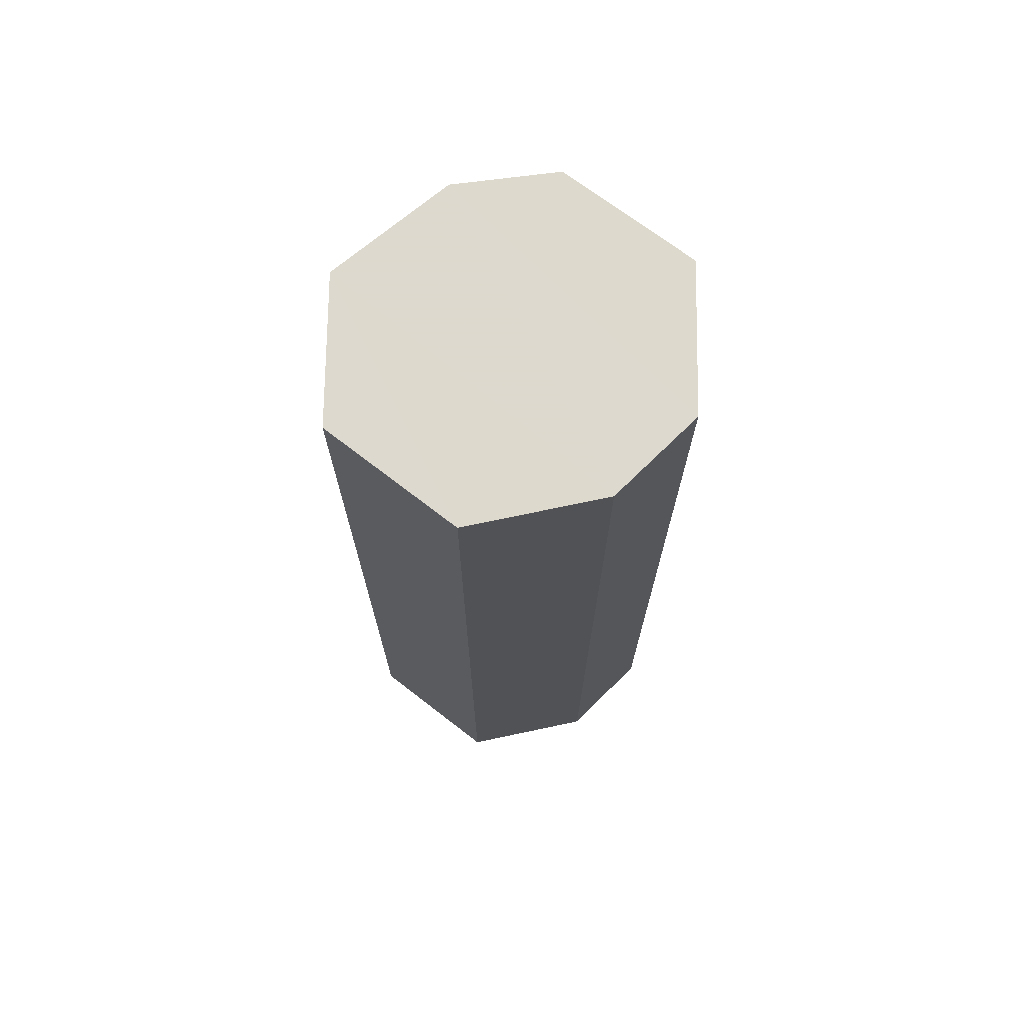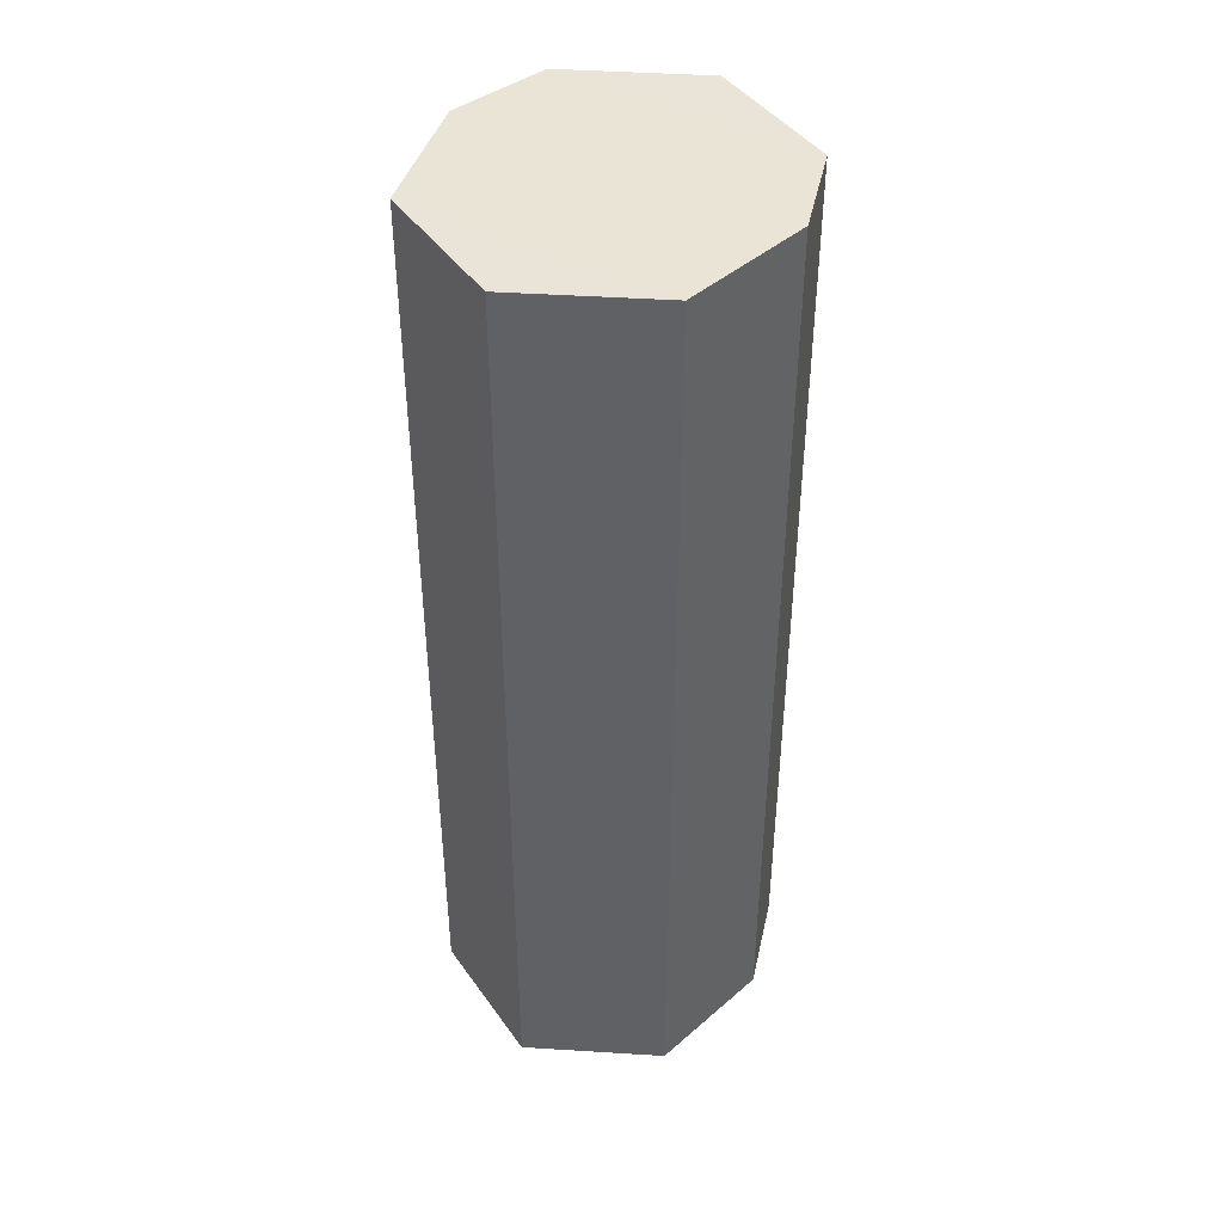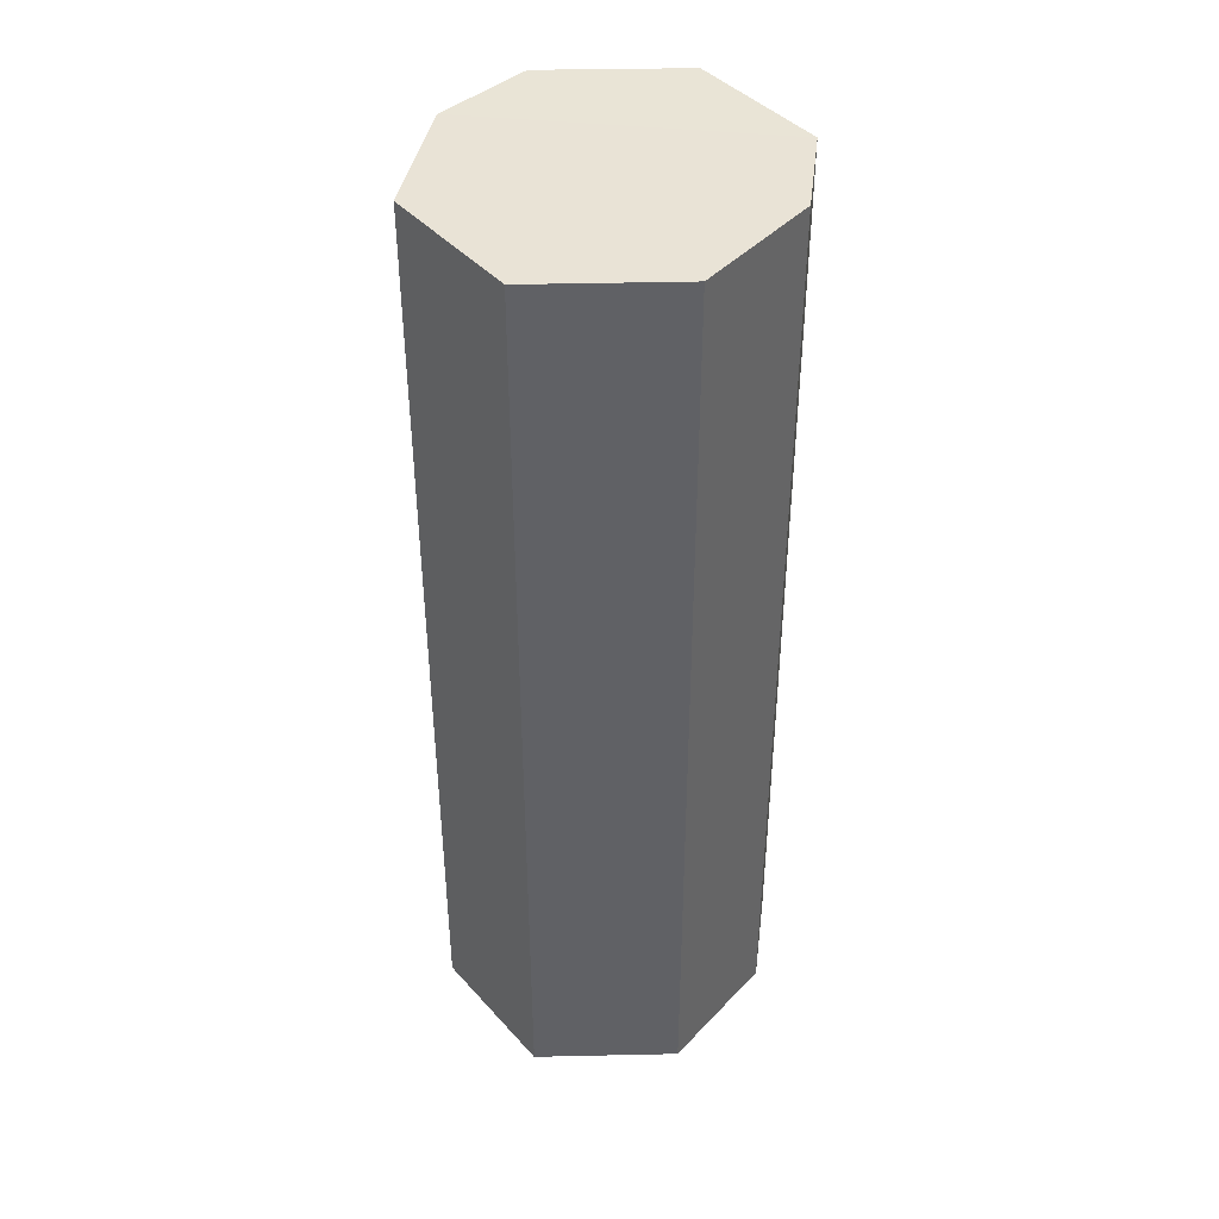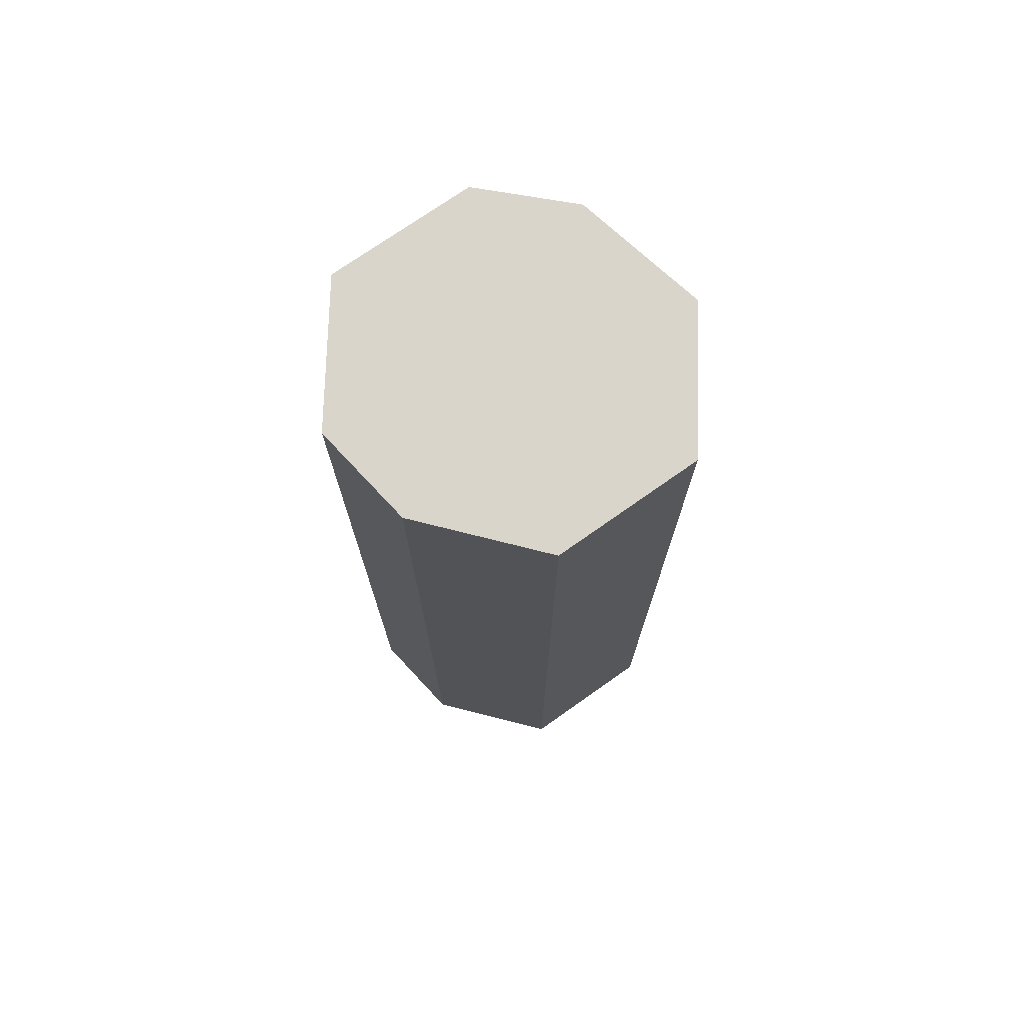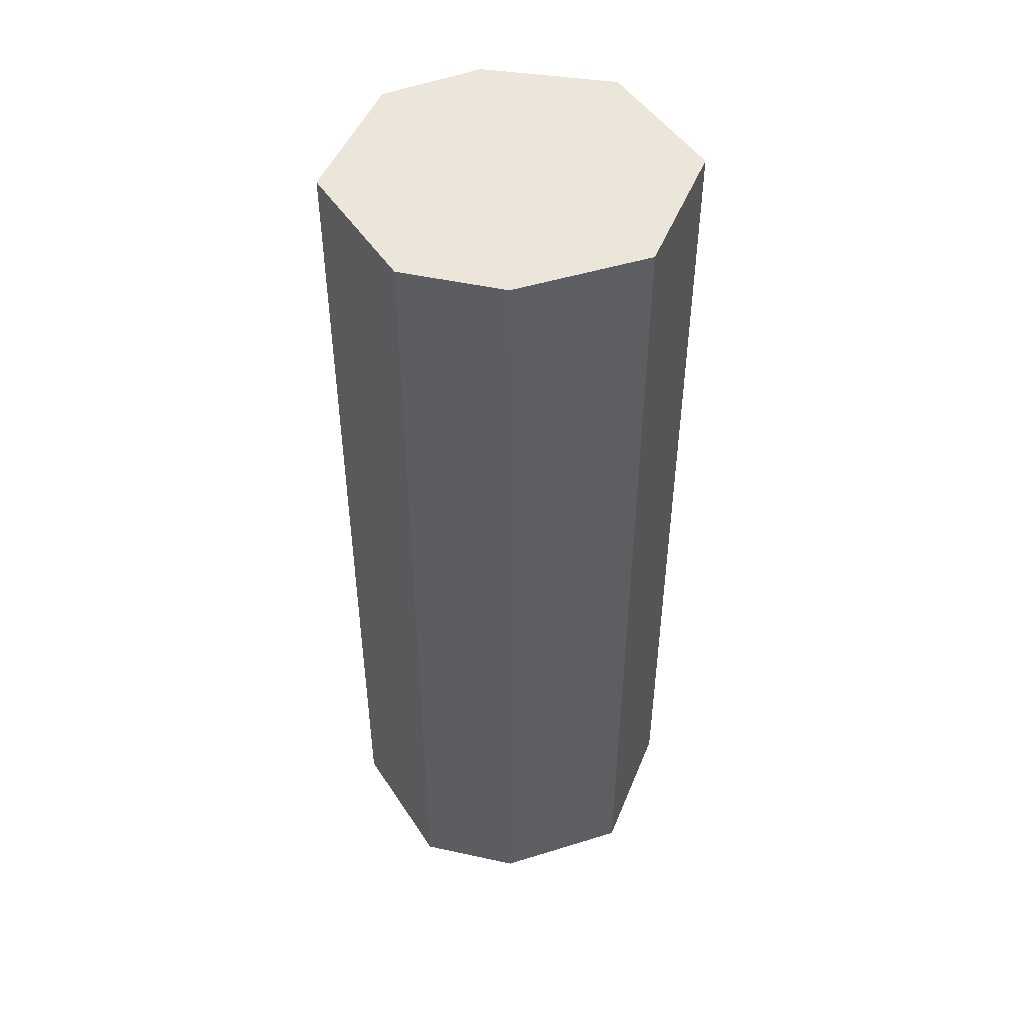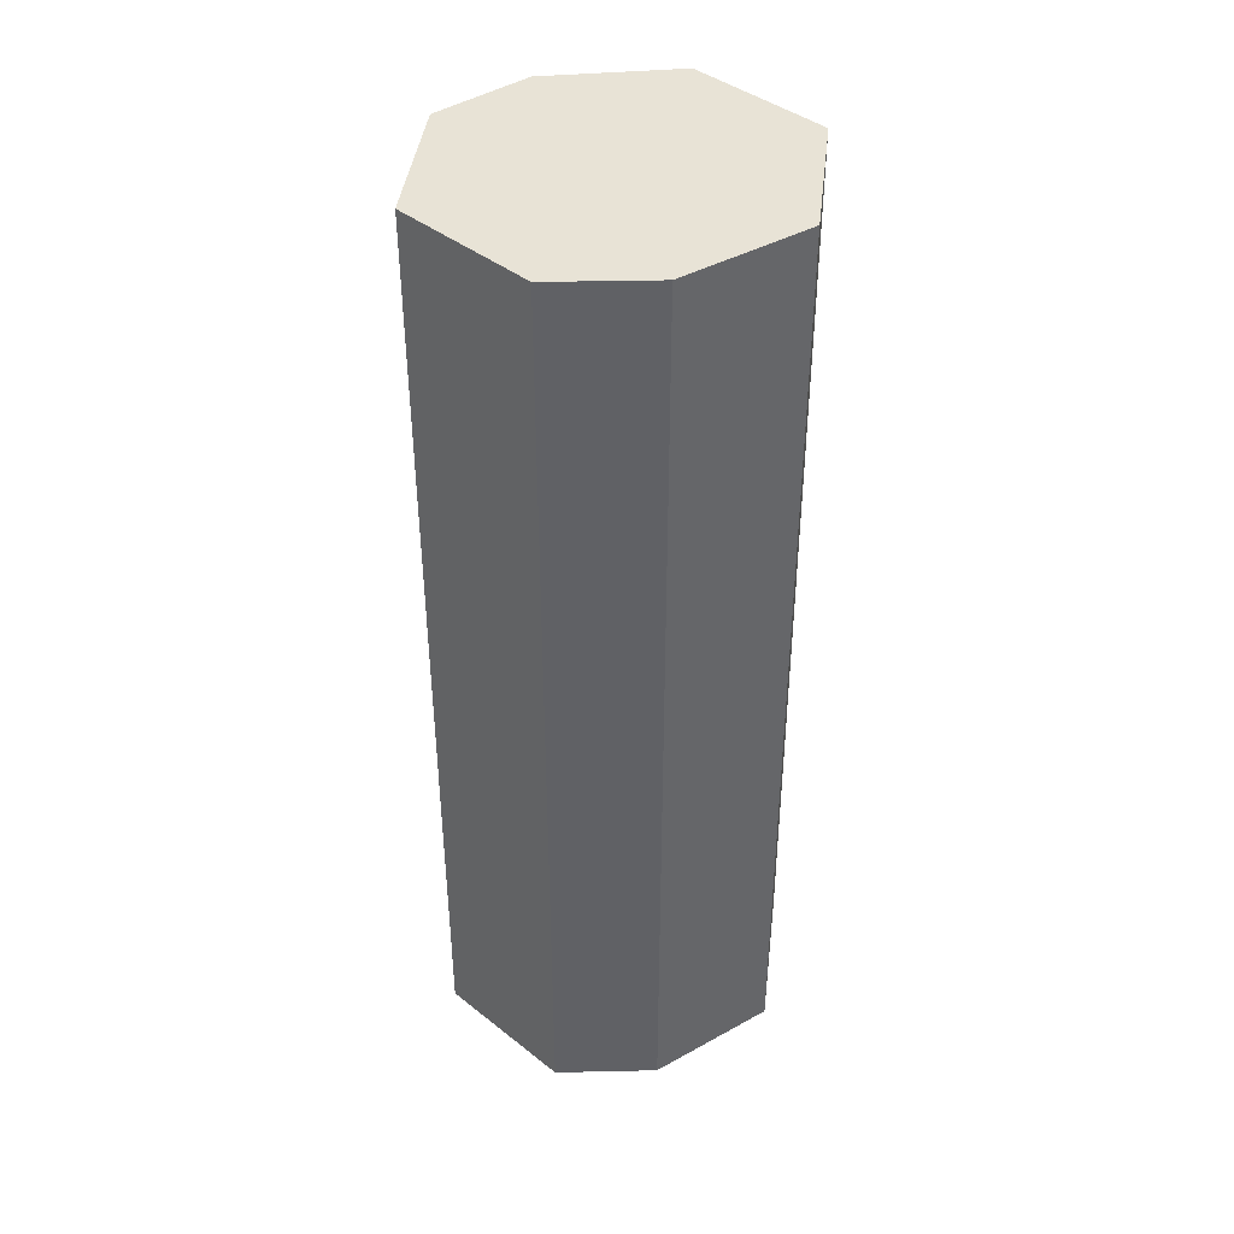
<metadata>
{"format":"obj","ext":"obj","renderer":"f3d","projection":"perspective","resolution":1024,"background":"white","views":[{"elev":71.9,"azim":154.1,"up":"+Z"},{"elev":43.5,"azim":120.7,"up":"+Z"},{"elev":42.2,"azim":115.3,"up":"+Z"},{"elev":74.4,"azim":28.3,"up":"+Z"},{"elev":48.1,"azim":-5.0,"up":"+Z"},{"elev":41.6,"azim":-19.9,"up":"+Z"}]}
</metadata>
<code>
o 12120
v 2249 1867 7.149
v 2249 1867 7.149
v 2249 1867 7.149
v 2249 1867 6.862
v 2249 1867 7.149
v 2249 1867 6.862
v 2249 1867 6.862
v 2249 1867 6.862
v 2249 1867 7.149
v 2249 1867 6.862
v 2249 1867 7.149
v 2249 1867 6.862
v 2249 1867 7.149
v 2249 1867 6.964
v 2249 1867 7.149
v 2249 1867 7.149
v 2249 1867 7.149
v 2249 1867 7.149
v 2249 1867 7.149
v 2249 1867 6.862
v 2249 1867 7.149
v 2249 1867 6.862
v 2249 1867 6.862
v 2249 1867 7.149
v 2249 1867 6.862
v 2249 1867 6.862
v 2249 1867 6.862
v 2249 1867 6.862
v 2249 1867 6.862
v 2249 1867 6.862
v 2249 1867 6.862
v 2249 1867 6.862
v 2249 1867 6.961
v 2249 1867 6.962
v 2249 1867 6.862
v 2249 1867 6.862
v 2249 1867 6.862
v 2249 1867 7.149
v 2249 1867 7.149
v 2249 1867 7.149
v 2249 1867 7.149
v 2249 1867 7.149
v 2249 1867 6.862
v 2249 1867 7.149
v 2249 1867 7.149
v 2249 1867 6.862
v 2249 1867 6.961
v 2249 1867 6.961
v 2249 1867 6.962
v 2249 1867 6.962
v 2249 1867 6.961
v 2249 1867 6.963
v 2249 1867 6.963
v 2249 1867 6.964
v 2249 1867 6.963
v 2249 1867 6.963
v 2249 1867 6.964
v 2249 1867 6.963
v 2249 1867 6.962
v 2249 1867 6.963
v 2249 1867 6.963
v 2249 1867 6.963
v 2249 1867 6.964
v 2249 1867 6.964
v 2249 1867 6.96
v 2249 1867 6.961
v 2249 1867 6.96
v 2249 1867 6.961
v 2249 1867 6.96
v 2249 1867 6.961
v 2249 1867 6.962
v 2249 1867 6.963
v 2249 1867 6.963
v 2249 1867 6.962
v 2249 1867 6.961
v 2249 1867 6.962
f 1 2 3
f 4 2 5
f 6 4 7
f 8 5 9
f 7 8 10
f 11 12 1
f 13 14 11
f 13 15 16
f 17 8 18
f 19 20 17
f 16 21 18
f 22 21 10
f 23 24 22
f 21 25 26
f 15 27 25
f 10 28 29
f 30 27 31
f 32 33 30
f 34 35 27
f 36 37 28
f 38 28 37
f 36 39 40
f 38 40 39
f 18 39 41
f 12 42 34
f 12 43 37
f 12 40 44
f 45 37 43
f 45 44 40
f 46 34 45
f 34 47 48
f 46 48 49
f 50 48 51
f 50 52 53
f 54 55 53
f 54 56 57
f 57 45 58
f 58 45 59
f 59 60 61
f 62 63 53
f 62 63 64
f 65 66 51
f 65 66 67
f 68 69 51
f 68 69 67
f 70 49 71
f 72 49 71
f 73 74 49
f 75 74 76

</code>
